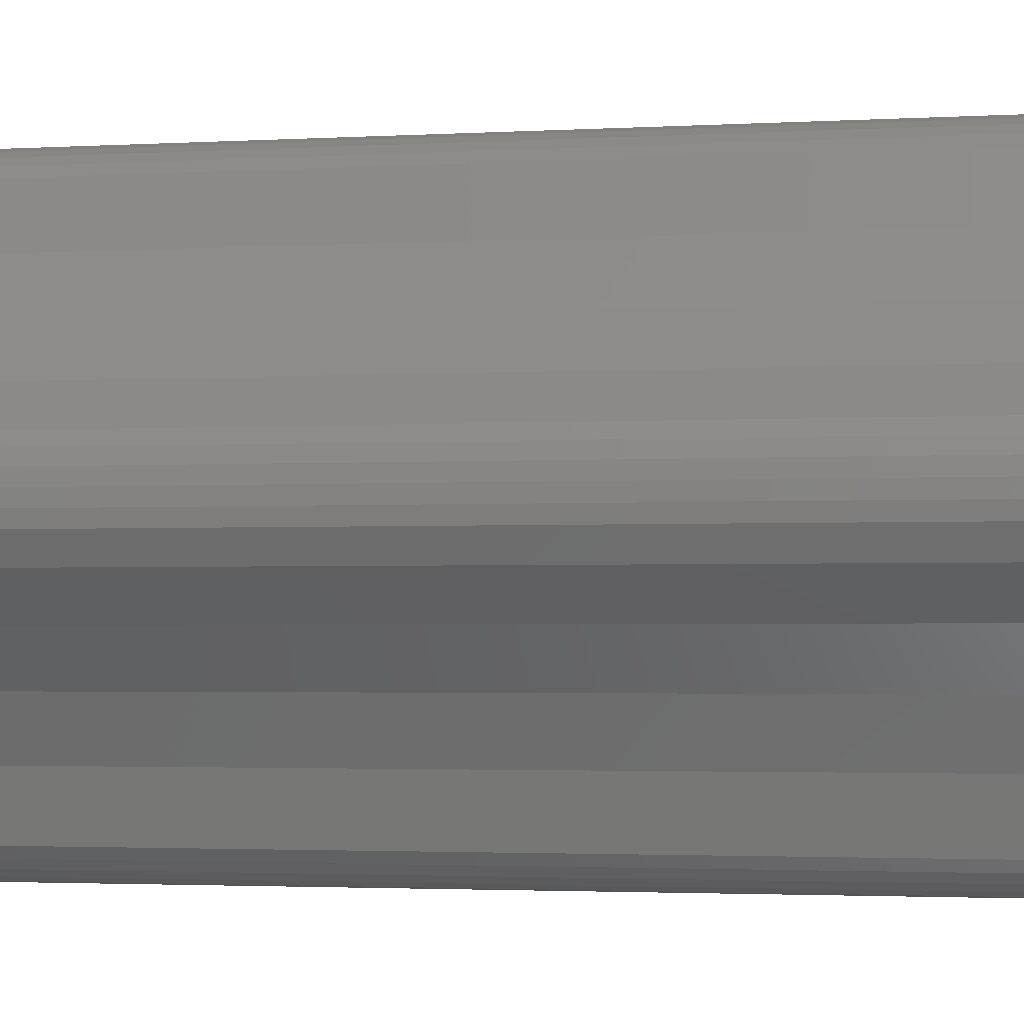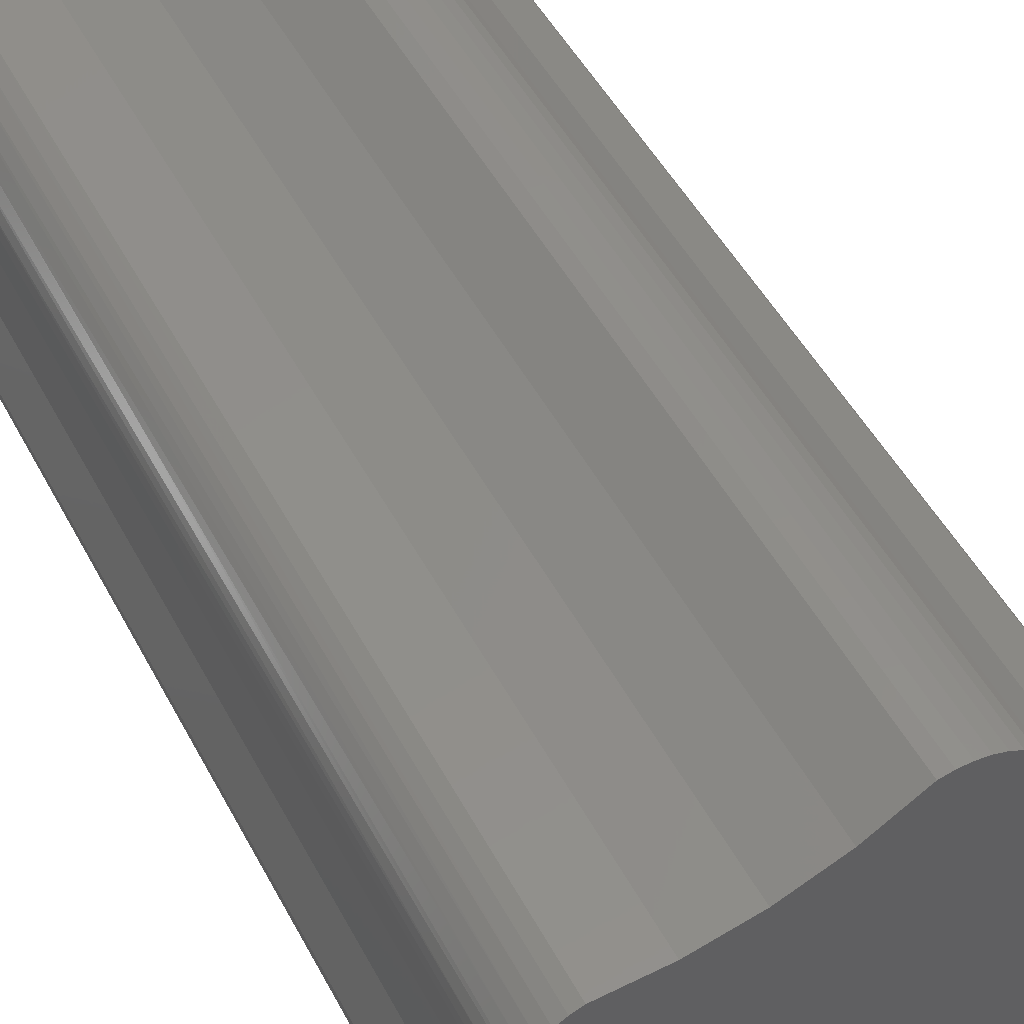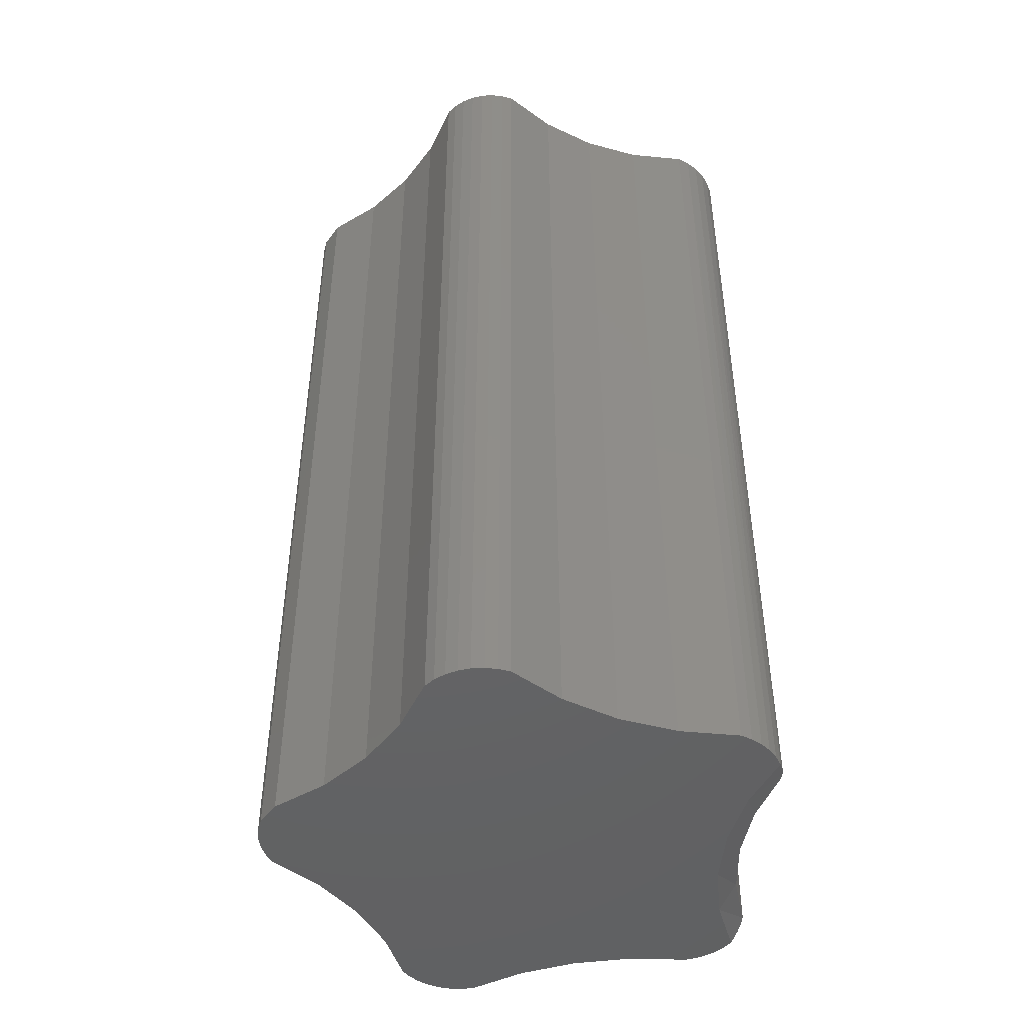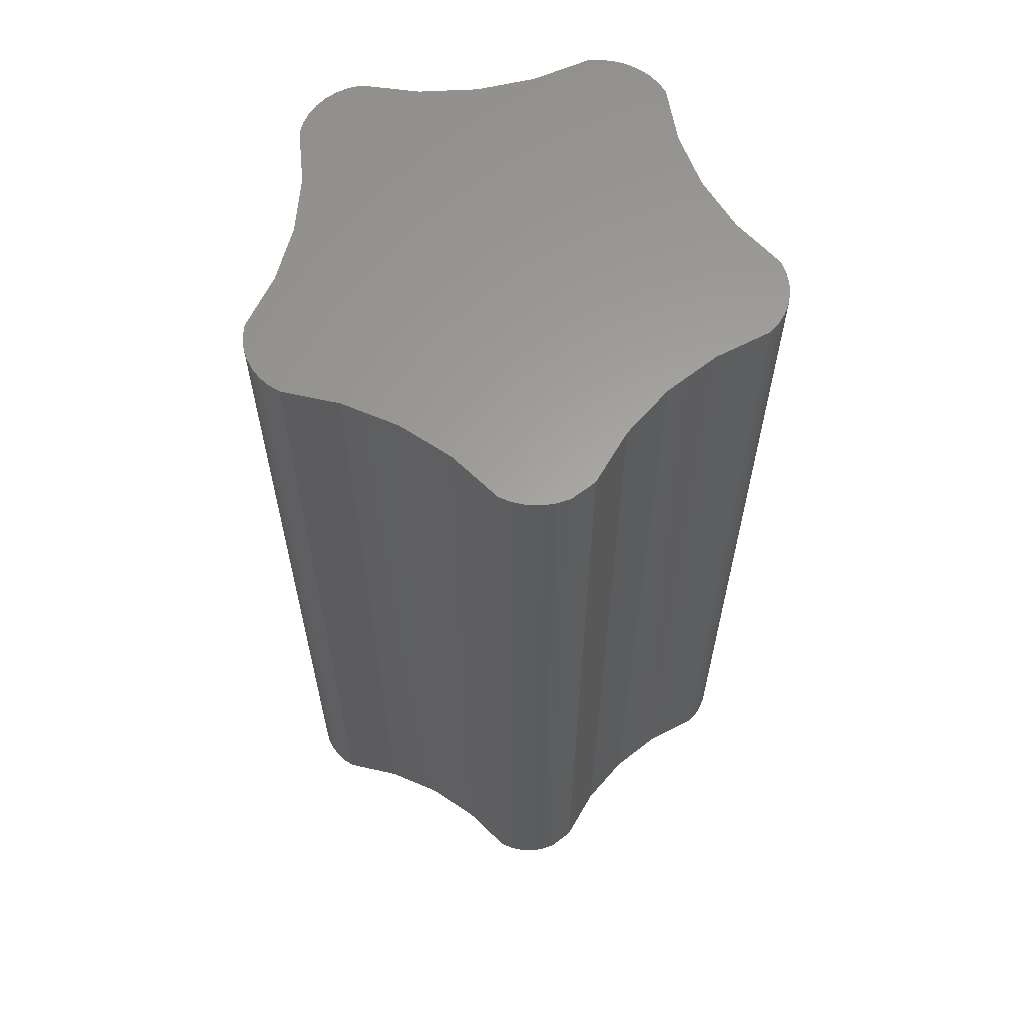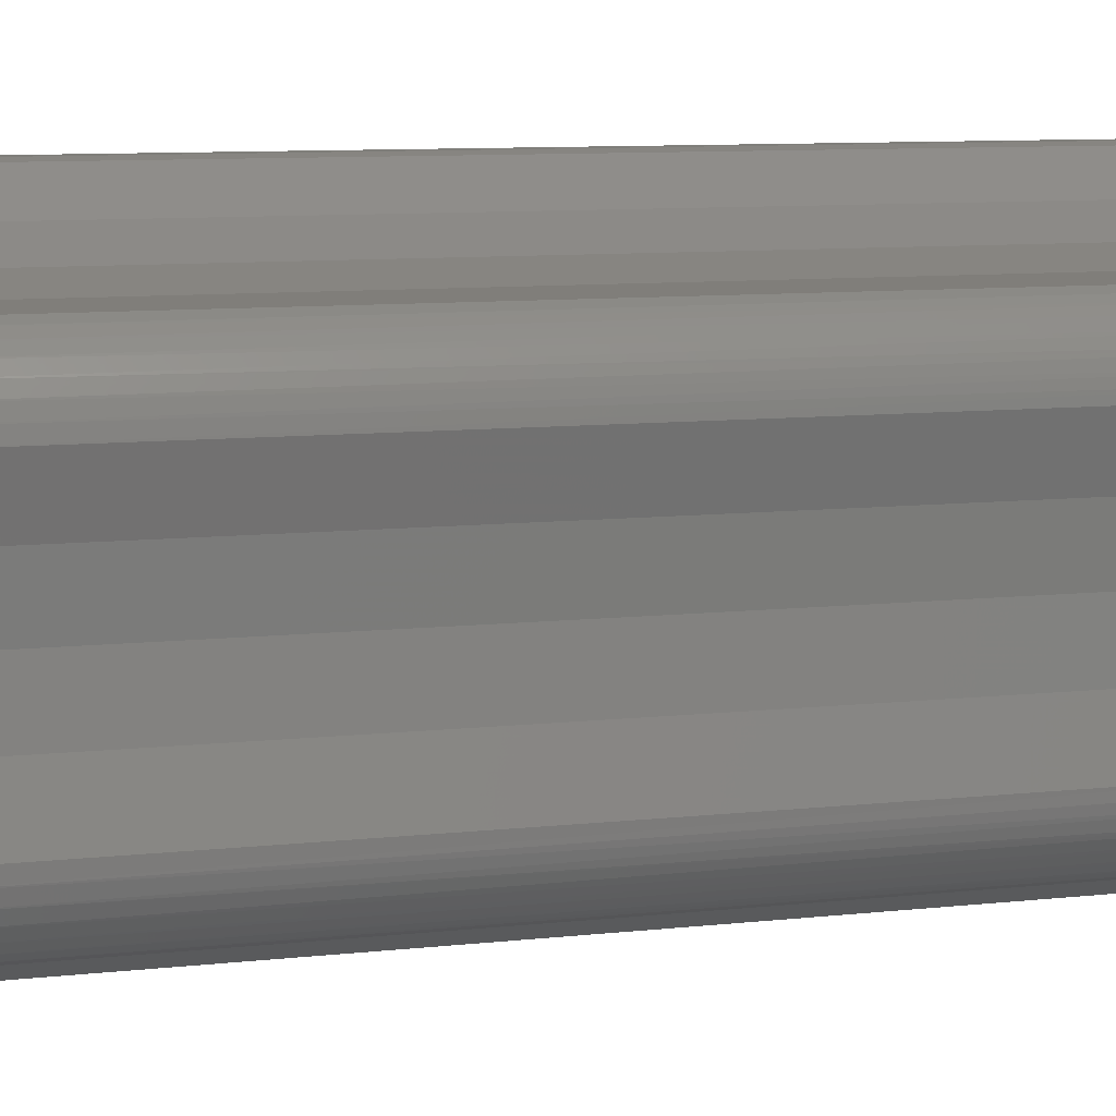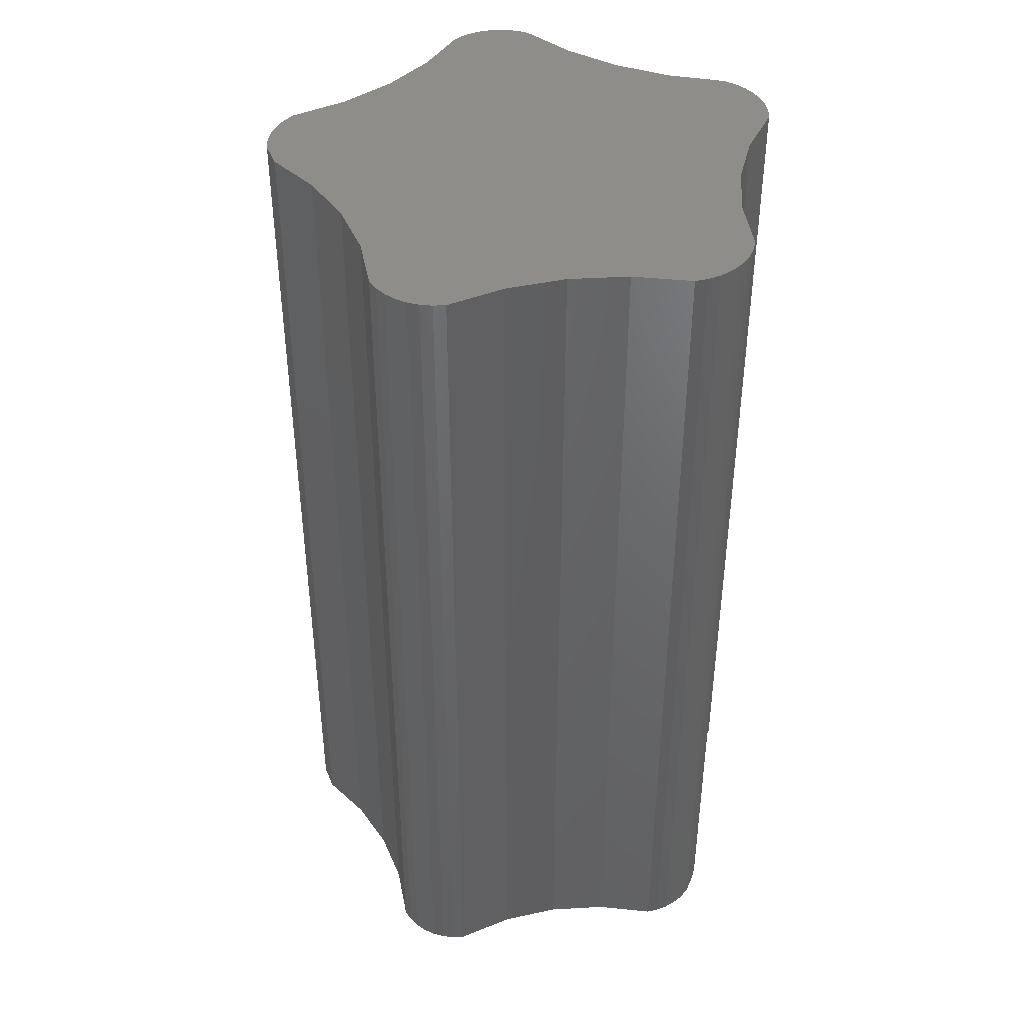
<metadata>
{"format":"stl","ext":"stl","renderer":"f3d","projection":"perspective","resolution":1024,"background":"white","views":[{"elev":-2.3,"azim":-77.7,"up":"+Y"},{"elev":49.6,"azim":152.8,"up":"+Y"},{"elev":-46.3,"azim":-4.6,"up":"+Z"},{"elev":61.8,"azim":-98.1,"up":"+Z"},{"elev":9.3,"azim":73.6,"up":"+Y"},{"elev":41.9,"azim":8.7,"up":"+Z"}]}
</metadata>
<code>
# stl→obj: 116 verts, 228 faces
v -0.04337 -0.2026 0
v -0.06269 -0.2015 0
v -0.03388 -0.2005 0
v -0.0719 -0.1985 0
v -0.06269 0.2035 0
v -0.05308 0.2049 0
v -0.04337 0.2045 0
v -0.2122 0.0181 0
v -0.2085 0.02809 0
v 0.1482 0.0262 0
v -0.214 0.007614 0
v -0.05308 -0.2029 0
v -0.03388 0.2025 0
v 0.004947 0.1769 0
v -0.0719 0.2004 0
v -0.09433 0.1823 0
v -0.08798 0.1897 0
v -0.08042 0.1958 0
v -0.111 0.1391 0
v 0.04768 0.1587 0
v 0.09297 0.1483 0
v 0.1394 0.1461 0
v 0.1478 0.1428 0
v 0.1556 0.1383 0
v -0.1352 0.09966 0
v 0.1625 0.1326 0
v 0.1684 0.1258 0
v 0.1733 0.1182 0
v 0.1566 0.07332 0
v -0.1663 0.06532 0
v -0.1336 -0.09641 0
v -0.1642 -0.06138 0
v 0.157 -0.06875 0
v 0.1739 -0.1135 0
v 0.1691 -0.1217 0
v 0.1632 -0.129 0
v 0.1561 -0.1353 0
v -0.11 -0.1365 0
v 0.1481 -0.1404 0
v 0.1394 -0.1441 0
v 0.09281 -0.1455 0
v 0.04732 -0.1556 0
v -0.09433 -0.1803 0
v 0.00458 -0.1742 0
v -0.08042 -0.1938 0
v -0.08798 -0.1877 0
v -0.2031 0.03725 0
v -0.2118 -0.01347 0
v -0.2139 -0.003029 0
v 0.1483 -0.02167 0
v -0.2009 -0.03269 0
v -0.03388 -0.2005 0.75
v -0.06269 -0.2015 0.75
v -0.04337 -0.2026 0.75
v -0.0719 -0.1985 0.75
v -0.2118 -0.01347 0.75
v 0.1671 -0.04311 0.75
v -0.2139 -0.003029 0.75
v -0.04337 0.2045 0.75
v -0.05308 0.2049 0.75
v -0.06269 0.2035 0.75
v -0.05308 -0.2029 0.75
v -0.03388 0.2025 0.75
v -0.0719 0.2004 0.75
v 0.004947 0.1769 0.75
v -0.08042 0.1958 0.75
v -0.08798 0.1897 0.75
v -0.09433 0.1823 0.75
v -0.111 0.1391 0.75
v 0.1573 0.137 0.75
v 0.1488 0.1423 0.75
v 0.1394 0.1461 0.75
v 0.09297 0.1483 0.75
v 0.04768 0.1587 0.75
v -0.1352 0.09966 0.75
v -0.1663 0.06532 0.75
v 0.1671 0.04911 0.75
v 0.1797 0.09367 0.75
v 0.1785 0.1037 0.75
v 0.1755 0.1133 0.75
v 0.1709 0.1222 0.75
v 0.1648 0.1302 0.75
v 0.1628 0.003002 0.75
v -0.2031 0.03725 0.75
v -0.2085 0.02809 0.75
v -0.2122 0.0181 0.75
v -0.214 0.007614 0.75
v -0.1336 -0.09641 0.75
v -0.11 -0.1365 0.75
v 0.1578 -0.1339 0.75
v 0.1654 -0.1266 0.75
v 0.1715 -0.118 0.75
v 0.1761 -0.1084 0.75
v 0.1788 -0.09819 0.75
v -0.09433 -0.1803 0.75
v 0.04732 -0.1556 0.75
v 0.09281 -0.1455 0.75
v 0.1394 -0.1441 0.75
v 0.1491 -0.1398 0.75
v 0.00458 -0.1742 0.75
v -0.08798 -0.1877 0.75
v -0.08042 -0.1938 0.75
v -0.1642 -0.06138 0.75
v 0.1797 -0.08766 0.75
v -0.2009 -0.03269 0.75
v 0.1791 0.1005 0.006261
v 0.1797 0.09367 0.007812
v 0.1774 0.1078 0.004074
v 0.1742 0.1162 0.0008715
v 0.1628 0.003002 0.007812
v 0.1671 -0.04311 0.007812
v 0.1797 -0.08766 0.007812
v 0.1671 0.04911 0.007812
v 0.1793 -0.09489 0.006284
v 0.1778 -0.1027 0.004085
v 0.1748 -0.1115 0.0008454
f 1 2 3
f 2 4 3
f 5 6 7
f 8 9 10
f 11 8 10
f 12 2 1
f 13 14 15
f 13 15 5
f 13 5 7
f 14 16 17
f 14 17 18
f 14 18 15
f 19 16 14
f 19 14 20
f 19 20 21
f 19 21 22
f 19 22 23
f 19 23 24
f 25 19 24
f 25 24 26
f 25 26 27
f 25 27 28
f 25 28 29
f 25 29 30
f 31 32 33
f 31 33 34
f 31 34 35
f 31 35 36
f 31 36 37
f 31 37 38
f 38 37 39
f 38 39 40
f 38 40 41
f 38 41 42
f 38 42 43
f 44 3 4
f 44 4 45
f 44 45 46
f 44 46 43
f 44 43 42
f 9 47 10
f 10 47 30
f 10 30 29
f 48 49 50
f 50 49 11
f 50 11 10
f 32 51 33
f 33 51 48
f 33 48 50
f 52 53 54
f 52 55 53
f 56 57 58
f 59 60 61
f 54 53 62
f 63 59 61
f 63 61 64
f 63 64 65
f 65 64 66
f 65 66 67
f 65 67 68
f 69 70 71
f 69 71 72
f 69 72 73
f 69 73 74
f 69 74 65
f 69 65 68
f 75 76 77
f 75 77 78
f 75 78 79
f 75 79 80
f 75 80 81
f 75 81 82
f 75 82 70
f 75 70 69
f 83 77 76
f 83 76 84
f 83 84 85
f 83 85 86
f 83 86 87
f 83 87 58
f 83 58 57
f 88 89 90
f 88 90 91
f 88 91 92
f 88 92 93
f 88 93 94
f 89 95 96
f 89 96 97
f 89 97 98
f 89 98 99
f 89 99 90
f 100 96 95
f 100 95 101
f 100 101 102
f 100 102 55
f 100 55 52
f 88 94 103
f 103 94 104
f 103 104 105
f 105 104 57
f 105 57 56
f 31 103 32
f 32 103 105
f 32 105 51
f 103 31 88
f 88 31 38
f 88 38 89
f 89 38 43
f 89 43 95
f 48 56 49
f 49 56 58
f 49 58 11
f 11 58 87
f 11 87 8
f 8 87 86
f 8 86 9
f 9 86 85
f 9 85 47
f 47 85 84
f 48 51 56
f 56 51 105
f 72 23 22
f 72 71 23
f 78 106 79
f 78 107 106
f 24 23 71
f 71 70 24
f 26 24 70
f 70 82 26
f 27 26 82
f 108 109 80
f 80 79 108
f 108 79 106
f 81 80 109
f 81 109 28
f 81 28 27
f 81 27 82
f 110 57 111
f 111 57 104
f 111 104 112
f 57 110 83
f 83 110 113
f 83 113 77
f 77 113 107
f 77 107 78
f 98 39 99
f 98 40 39
f 112 94 114
f 112 104 94
f 115 114 94
f 94 93 115
f 115 93 116
f 35 92 91
f 35 91 36
f 36 91 90
f 36 90 37
f 37 90 99
f 37 99 39
f 34 116 93
f 34 93 92
f 34 92 35
f 34 115 116
f 34 33 115
f 110 50 10
f 110 10 113
f 111 114 33
f 33 50 111
f 111 50 110
f 114 115 33
f 112 114 111
f 29 28 109
f 29 109 108
f 29 108 106
f 29 106 107
f 29 107 113
f 29 113 10
f 25 69 19
f 19 69 68
f 19 68 16
f 69 25 75
f 75 25 30
f 75 30 76
f 76 30 47
f 76 47 84
f 16 68 17
f 17 68 67
f 17 67 18
f 18 67 66
f 18 66 15
f 15 66 64
f 15 64 5
f 5 64 61
f 5 61 6
f 6 61 60
f 6 60 7
f 7 60 59
f 7 59 13
f 13 59 63
f 20 73 21
f 21 73 72
f 21 72 22
f 73 20 74
f 74 20 14
f 74 14 65
f 65 14 13
f 65 13 63
f 42 100 44
f 44 100 52
f 44 52 3
f 100 42 96
f 96 42 41
f 96 41 97
f 97 41 40
f 97 40 98
f 3 52 1
f 1 52 54
f 1 54 12
f 12 54 62
f 12 62 2
f 2 62 53
f 2 53 4
f 4 53 55
f 4 55 45
f 45 55 102
f 45 102 46
f 46 102 101
f 46 101 43
f 43 101 95

</code>
